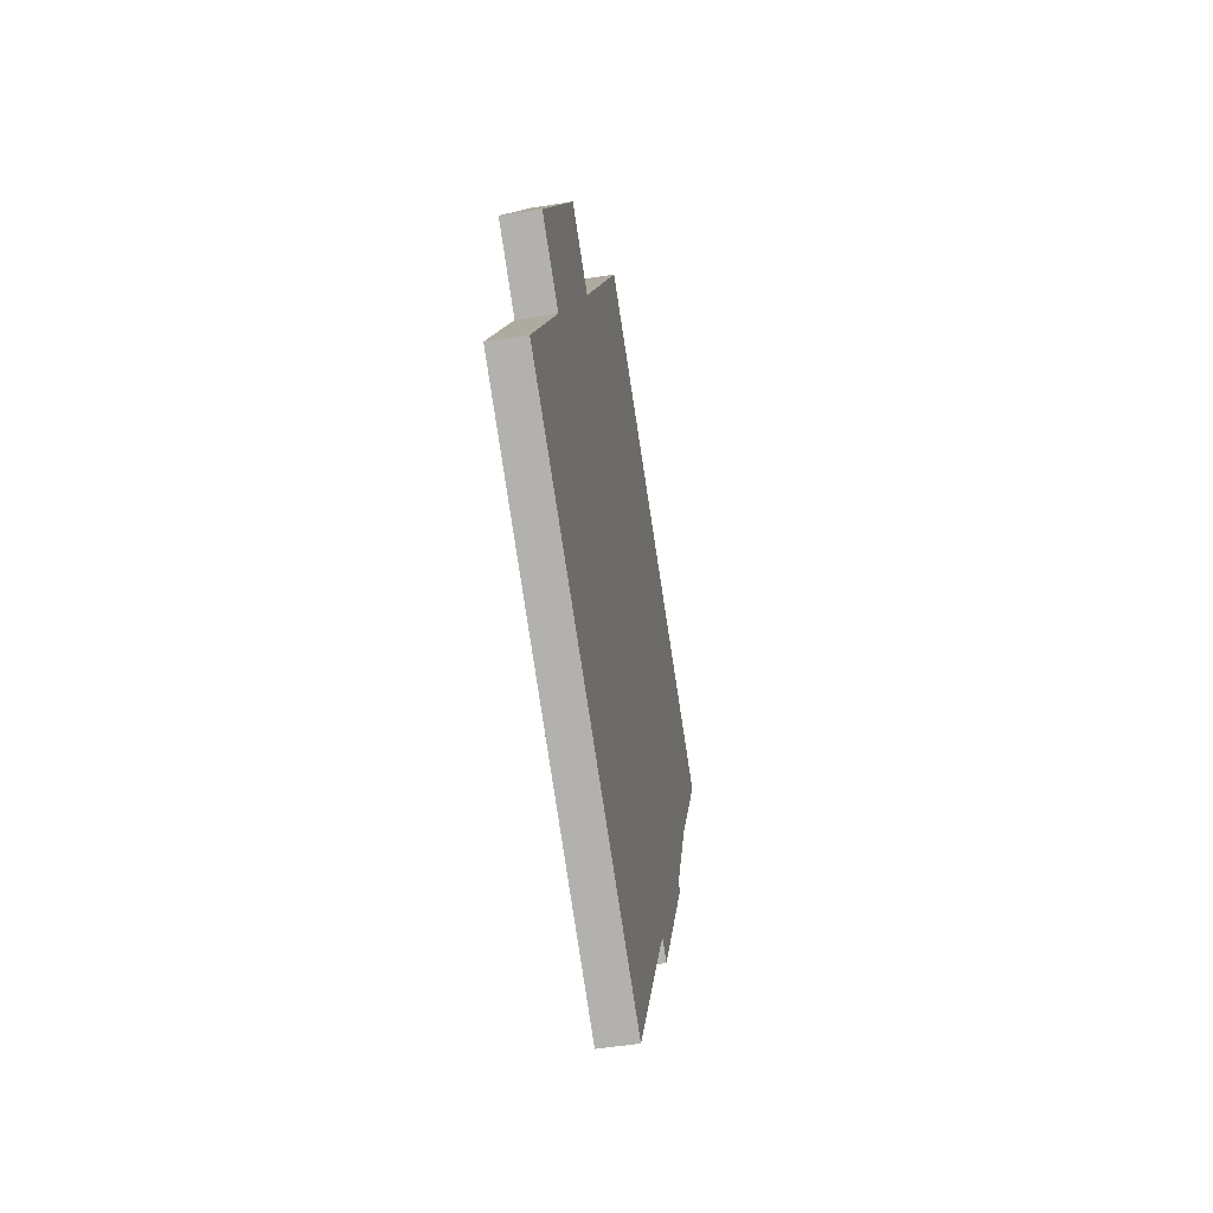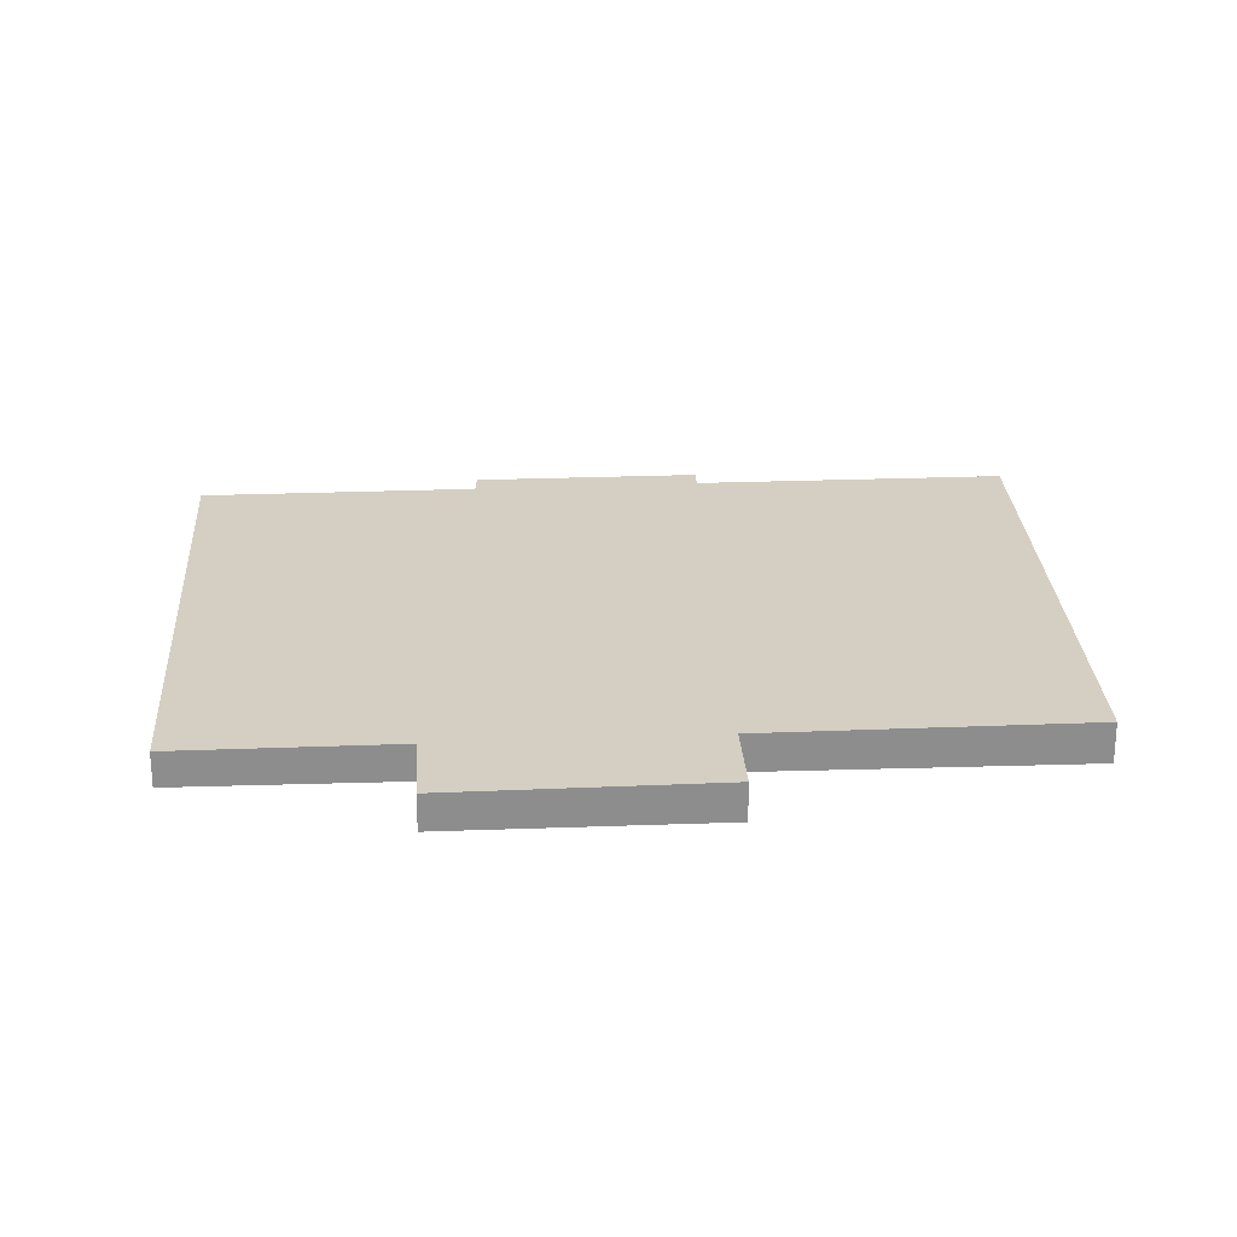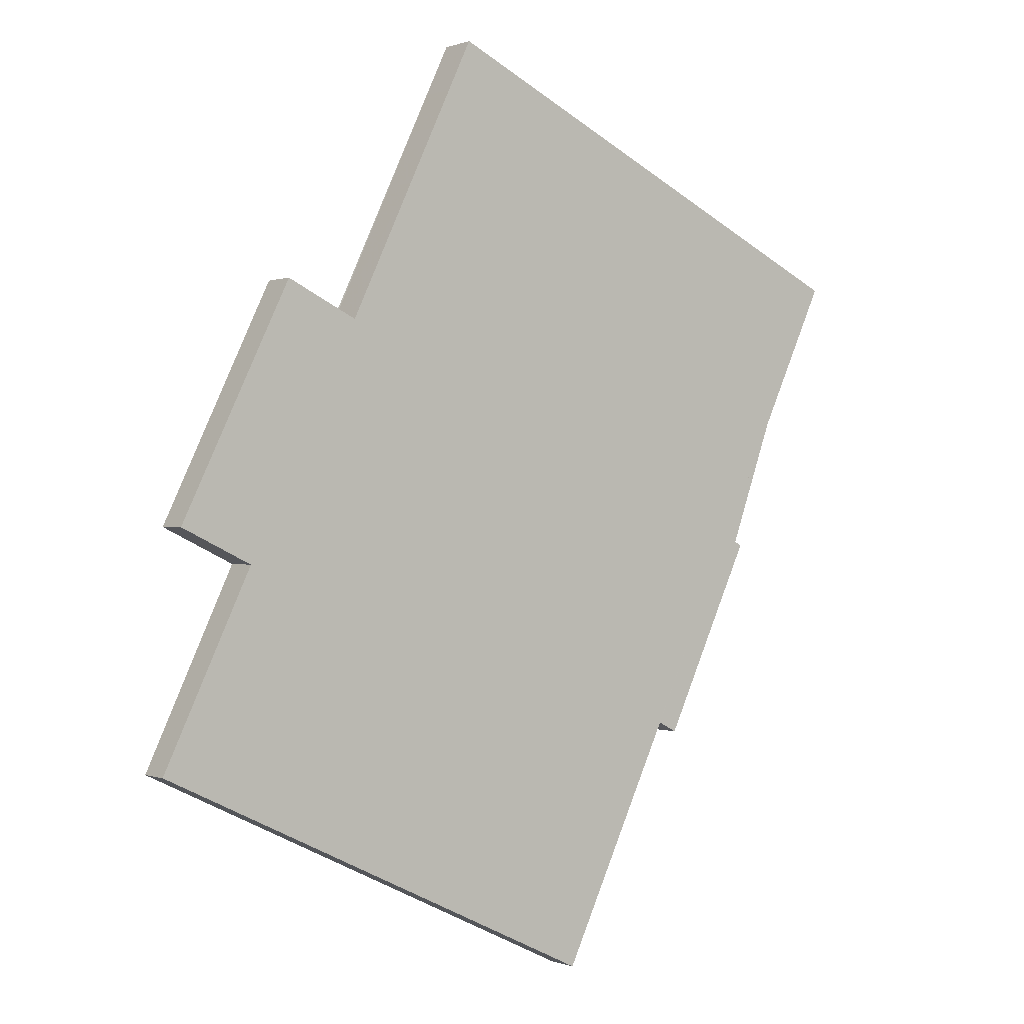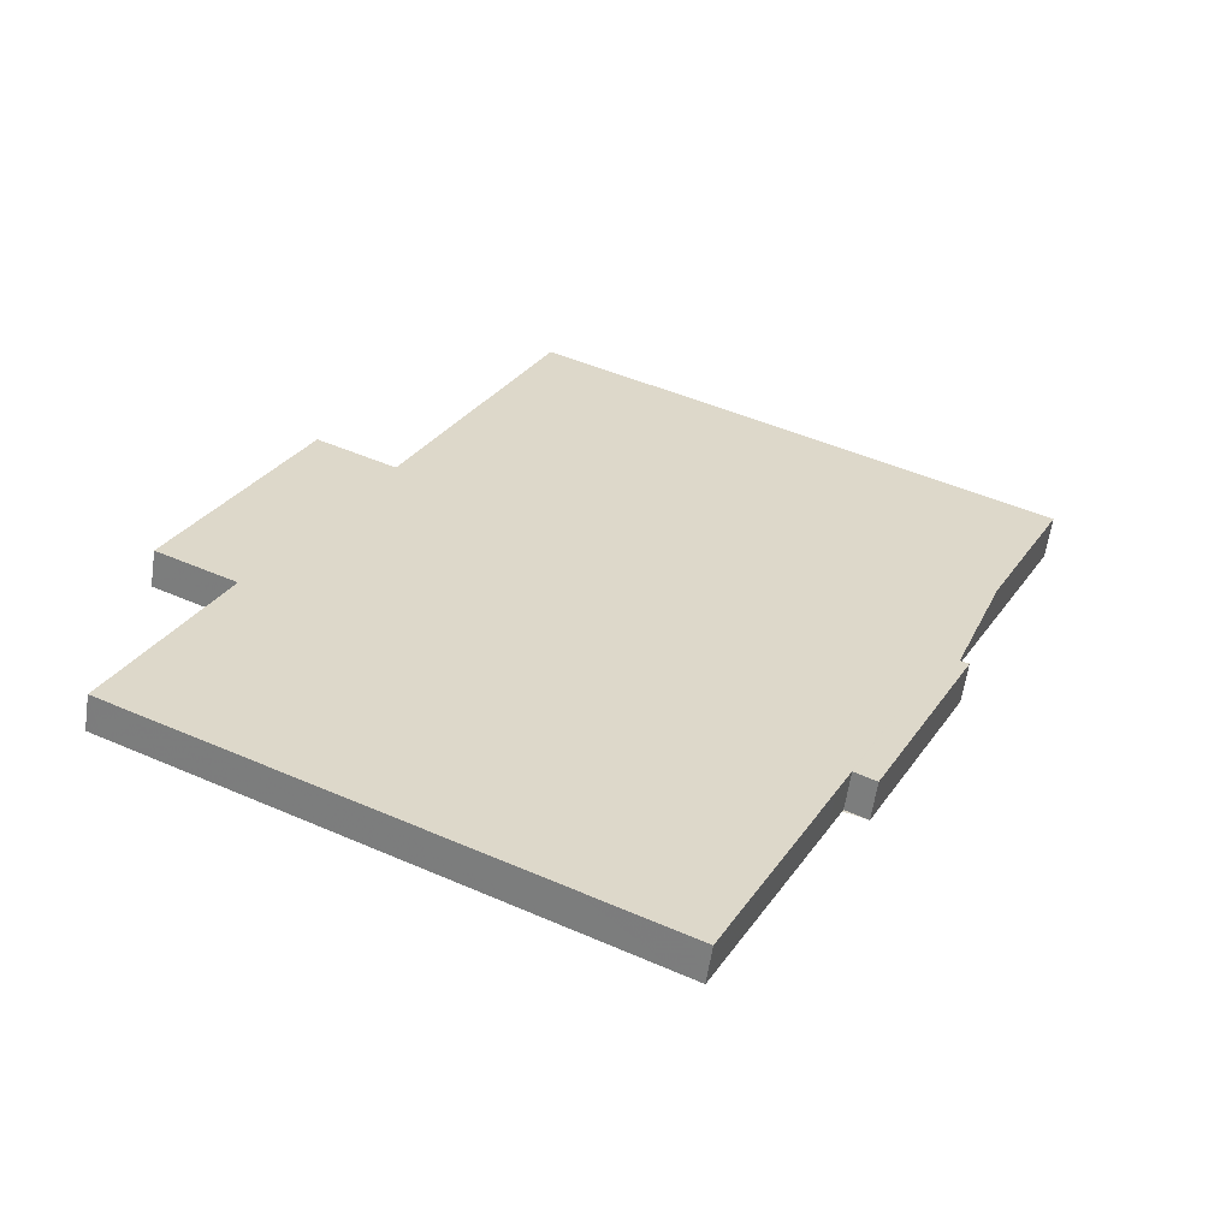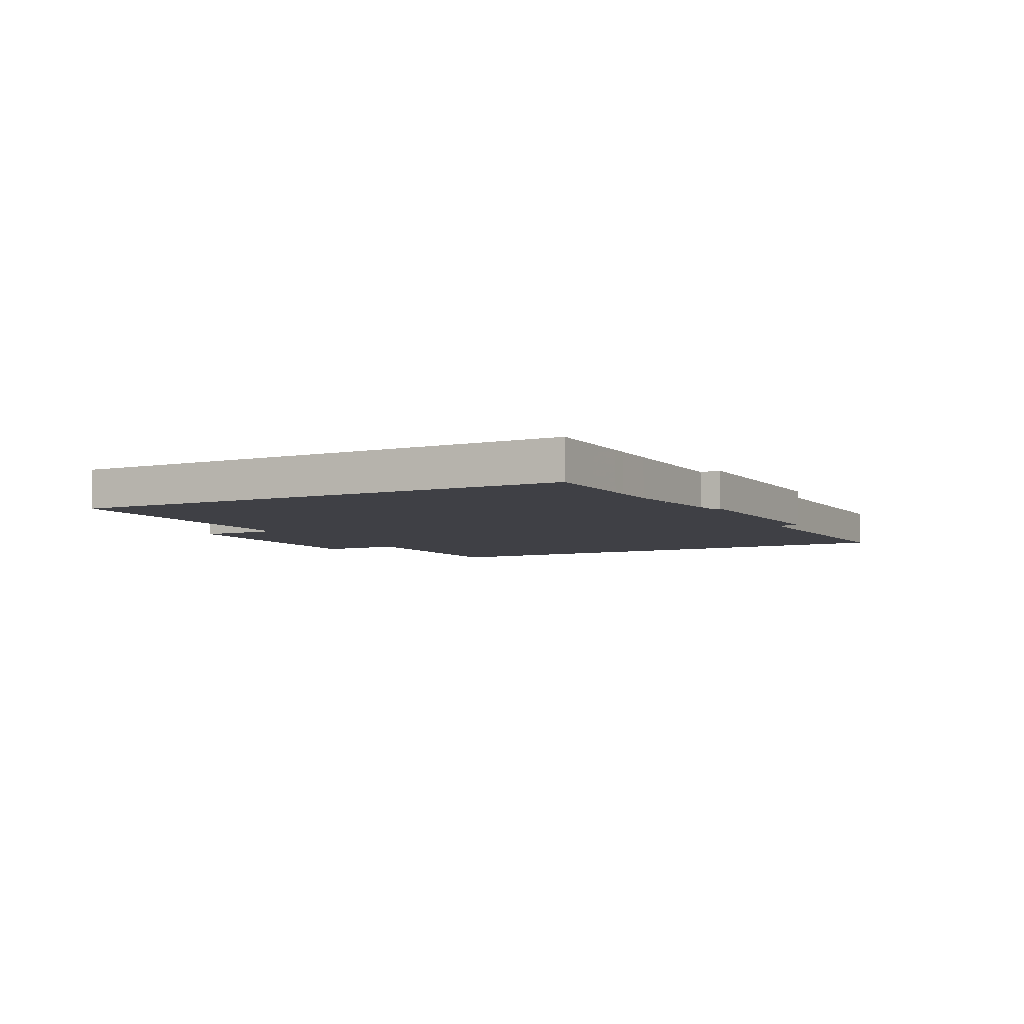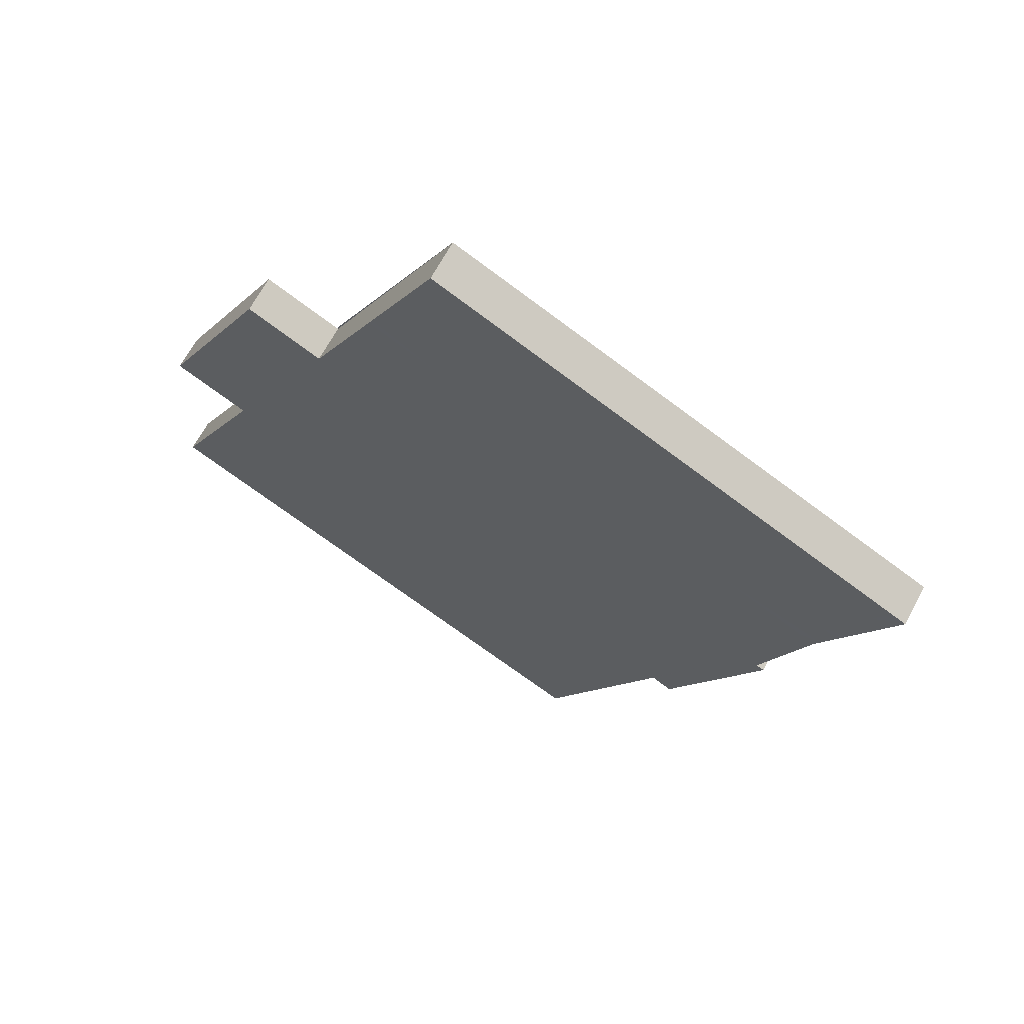
<metadata>
{"format":"obj","ext":"obj","renderer":"f3d","projection":"perspective","resolution":1024,"background":"white","views":[{"elev":-54.9,"azim":99.5,"up":"+Y"},{"elev":25.7,"azim":111.9,"up":"+Z"},{"elev":0.1,"azim":143.1,"up":"+Y"},{"elev":-59.8,"azim":171.7,"up":"+Y"},{"elev":-5.6,"azim":-126.7,"up":"+Z"},{"elev":67.2,"azim":-151.6,"up":"+Y"}]}
</metadata>
<code>
v -2382 -1878 -0.5208
v -2383 -1879 -0.5235
v -2382 -1882 -0.5012
v -2389 -1885 -0.519
v -2391 -1882 -0.5473
v -2391 -1882 -0.548
v -2393 -1879 -0.5708
v -2392 -1879 -0.5699
v -2394 -1874 -0.6015
v -2387 -1871 -0.5833
v -2385 -1875 -0.5508
v -2384 -1875 -0.548
v -2394 -1875 -0.5956
v -2387 -1872 -0.5775
v -2390 -1873 -0.5852
v -2390 -1873 -0.5911
v -2385 -1883 -0.5089
v -2393 -1877 -0.5854
v -2389 -1875 -0.575
v -2386 -1873 -0.5672
v -2391 -1882 -0.5438
v -2387 -1880 -0.5334
v -2382 -1878 -0.5227
v -2386 -1881 -0.5266
v -2390 -1883 -0.5367
v -2383 -1880 -0.5189
v -2383 -1882 -0.5038
v -2384 -1880 -0.5214
v -2385 -1879 -0.5281
v -2383 -1880 -0.5194
v -2382 -1882 -0.5017
v -2384 -1879 -0.5261
v -2388 -1872 -0.58
v -2388 -1872 -0.5858
v -2387 -1874 -0.5697
v -2387 -1871 -0.584
v -2387 -1872 -0.5781
v -2386 -1873 -0.5678
v -2388 -1872 -0.5821
v -2387 -1872 -0.5803
v -2394 -1875 -0.5978
v -2390 -1873 -0.5874
v -2387 -1872 -0.5796
v -2390 -1874 -0.5805
v -2394 -1876 -0.5907
v -2387 -1873 -0.5735
v -2387 -1873 -0.5753
v -2386 -1873 -0.5729
v -2393 -1876 -0.5889
v -2389 -1874 -0.5785
v -2387 -1873 -0.5732
v -2387 -1873 -0.5714
v -2386 -1873 -0.5707
v -2394 -1875 -0.5956
v -2394 -1875 -0.5977
v -2390 -1883 -0.5367
v -2391 -1882 -0.5437
v -2394 -1876 -0.5906
v -2393 -1877 -0.5853
v -2389 -1885 -0.519
v -2394 -1874 -0.6014
v -2393 -1876 -0.5888
v -2389 -1875 -0.574
v -2393 -1877 -0.5841
v -2386 -1873 -0.567
v -2387 -1874 -0.5689
v -2386 -1873 -0.5664
v -2393 -1877 -0.5842
v -2393 -1874 -0.5942
v -2392 -1875 -0.592
v -2389 -1881 -0.54
v -2389 -1882 -0.533
v -2392 -1875 -0.5871
v -2392 -1876 -0.5817
v -2392 -1876 -0.5806
v -2388 -1885 -0.5153
v -2393 -1874 -0.5979
v -2392 -1875 -0.5852
v -2388 -1878 -0.5503
v -2390 -1879 -0.5568
v -2392 -1880 -0.5604
v -2385 -1877 -0.5432
v -2386 -1877 -0.5451
v -2383 -1876 -0.5399
v -2392 -1880 -0.5612
v -2391 -1880 -0.5598
v -2390 -1882 -0.5431
v -2394 -1875 -0.5973
v -2394 -1875 -0.5951
v -2390 -1883 -0.536
v -2393 -1876 -0.5901
v -2393 -1876 -0.5848
v -2393 -1877 -0.5836
v -2389 -1885 -0.5183
v -2394 -1874 -0.601
v -2393 -1876 -0.5883
v -2383 -1879 -0.5235
v -2382 -1878 -0.5208
v -2382 -1878 0
v -2383 -1879 0
v -2383 -1880 -0.5189
v -2383 -1879 -0.5235
v -2383 -1879 0
v -2383 -1880 0
v -2382 -1882 -0.5017
v -2382 -1882 -0.5012
v -2382 -1882 0
v -2382 -1882 1.11e-16
v -2390 -1883 -0.5367
v -2389 -1885 -0.519
v -2389 -1885 0
v -2390 -1883 1.11e-16
v -2391 -1882 -0.548
v -2391 -1882 -0.5473
v -2391 -1882 0
v -2391 -1882 0
v -2392 -1880 -0.5612
v -2391 -1882 -0.548
v -2391 -1882 0
v -2392 -1880 0
v -2392 -1879 -0.5699
v -2393 -1879 -0.5708
v -2393 -1879 0
v -2392 -1879 0
v -2393 -1877 -0.5842
v -2392 -1879 -0.5699
v -2392 -1879 0
v -2393 -1877 -1.11e-16
v -2394 -1874 -0.6014
v -2394 -1874 -0.6015
v -2394 -1874 0
v -2394 -1874 0
v -2387 -1872 -0.5796
v -2387 -1871 -0.5833
v -2387 -1871 0
v -2387 -1872 0
v -2384 -1875 -0.548
v -2385 -1875 -0.5508
v -2385 -1875 0
v -2384 -1875 0
v -2383 -1876 -0.5399
v -2384 -1875 -0.548
v -2384 -1875 0
v -2383 -1876 0
v -2394 -1875 -0.5978
v -2394 -1875 -0.5956
v -2394 -1875 0
v -2394 -1875 0
v -2386 -1873 -0.5729
v -2387 -1872 -0.5775
v -2387 -1872 0
v -2386 -1873 0
v -2388 -1872 -0.5858
v -2390 -1873 -0.5911
v -2390 -1873 0
v -2388 -1872 0
v -2388 -1885 -0.5153
v -2385 -1883 -0.5089
v -2385 -1883 0
v -2388 -1885 0
v -2393 -1876 -0.5889
v -2393 -1877 -0.5854
v -2393 -1877 0
v -2393 -1876 0
v -2386 -1873 -0.5664
v -2386 -1873 -0.5672
v -2386 -1873 0
v -2386 -1873 0
v -2391 -1882 -0.5473
v -2391 -1882 -0.5438
v -2391 -1882 0
v -2391 -1882 0
v -2382 -1878 -0.5208
v -2382 -1878 -0.5227
v -2382 -1878 0
v -2382 -1878 0
v -2391 -1882 -0.5438
v -2390 -1883 -0.5367
v -2390 -1883 1.11e-16
v -2391 -1882 0
v -2382 -1882 -0.5012
v -2383 -1880 -0.5189
v -2383 -1880 0
v -2382 -1882 0
v -2385 -1883 -0.5089
v -2383 -1882 -0.5038
v -2383 -1882 0
v -2385 -1883 0
v -2383 -1882 -0.5038
v -2382 -1882 -0.5017
v -2382 -1882 1.11e-16
v -2383 -1882 0
v -2387 -1871 -0.584
v -2388 -1872 -0.5858
v -2388 -1872 0
v -2387 -1871 0
v -2387 -1871 -0.5833
v -2387 -1871 -0.584
v -2387 -1871 0
v -2387 -1871 0
v -2394 -1874 -0.6015
v -2394 -1875 -0.5978
v -2394 -1875 0
v -2394 -1874 0
v -2387 -1872 -0.5775
v -2387 -1872 -0.5796
v -2387 -1872 0
v -2387 -1872 0
v -2394 -1875 -0.5956
v -2394 -1876 -0.5907
v -2394 -1876 1.11e-16
v -2394 -1875 0
v -2386 -1873 -0.5707
v -2386 -1873 -0.5729
v -2386 -1873 0
v -2386 -1873 0
v -2394 -1876 -0.5907
v -2393 -1876 -0.5889
v -2393 -1876 0
v -2394 -1876 1.11e-16
v -2386 -1873 -0.5672
v -2386 -1873 -0.5707
v -2386 -1873 0
v -2386 -1873 0
v -2389 -1885 -0.519
v -2389 -1885 -0.519
v -2389 -1885 0
v -2389 -1885 0
v -2394 -1874 -0.601
v -2394 -1874 -0.6014
v -2394 -1874 0
v -2394 -1874 0
v -2385 -1875 -0.5508
v -2386 -1873 -0.5664
v -2386 -1873 0
v -2385 -1875 0
v -2393 -1877 -0.5854
v -2393 -1877 -0.5842
v -2393 -1877 -1.11e-16
v -2393 -1877 0
v -2389 -1885 -0.5183
v -2388 -1885 -0.5153
v -2388 -1885 0
v -2389 -1885 0
v -2390 -1873 -0.5911
v -2393 -1874 -0.5979
v -2393 -1874 0
v -2390 -1873 0
v -2382 -1878 -0.5227
v -2383 -1876 -0.5399
v -2383 -1876 0
v -2382 -1878 0
v -2393 -1879 -0.5708
v -2392 -1880 -0.5612
v -2392 -1880 0
v -2393 -1879 0
v -2389 -1885 -0.519
v -2389 -1885 -0.5183
v -2389 -1885 0
v -2389 -1885 0
v -2393 -1874 -0.5979
v -2394 -1874 -0.601
v -2394 -1874 0
v -2393 -1874 0
v -2382 -1878 0
v -2383 -1879 0
v -2382 -1882 0
v -2389 -1885 0
v -2391 -1882 0
v -2391 -1882 0
v -2393 -1879 0
v -2392 -1879 0
v -2394 -1874 0
v -2387 -1871 0
v -2385 -1875 0
v -2384 -1875 0
f 30 28 29 32
f 40 37 33 39
f 89 54 55 88
f 90 56 57 87
f 91 58 54 89
f 47 33 37 46
f 93 64 59 92
f 66 35 38 65
f 94 60 56 90
f 31 27 28 30
f 27 17 24 28
f 28 24 22 29
f 30 26 3 31
f 32 23 1 2 26 30
f 39 33 15 42
f 44 15 33 47
f 63 19 35 66
f 43 14 37 40
f 46 37 14 48
f 65 38 20 67
f 39 34 36 40
f 88 55 61 95
f 42 16 34 39
f 40 36 10 43
f 92 59 62 96
f 52 38 35 51
f 51 35 19 50
f 53 20 38 52
f 96 62 58 91
f 51 47 46 52
f 50 44 47 51
f 52 46 48 53
f 54 13 41 55
f 56 25 21 57
f 58 45 13 54
f 68 18 59 64
f 60 4 25 56
f 55 41 9 61
f 59 18 49 62
f 62 49 45 58
f 86 81 64 93
f 83 66 65 82
f 79 63 66 83
f 82 65 67 11 12 84
f 85 7 8 68 64 81
f 69 42 15 70
f 71 22 24 72
f 70 15 44 73
f 74 19 63 75
f 72 24 17 76
f 77 16 42 69
f 78 50 19 74
f 73 44 50 78
f 80 75 63 79
f 79 22 71 80
f 87 57 81 86
f 82 32 29 83
f 83 29 22 79
f 84 23 32 82
f 81 57 21 5 6 85
f 86 80 71 87
f 88 69 70 89
f 87 71 72 90
f 89 70 73 91
f 92 74 75 93
f 90 72 76 94
f 95 77 69 88
f 96 78 74 92
f 91 73 78 96
f 93 75 80 86
f 98 99 100 97
f 102 103 104 101
f 106 107 108 105
f 110 111 112 109
f 114 115 116 113
f 118 119 120 117
f 122 123 124 121
f 126 127 128 125
f 130 131 132 129
f 134 135 136 133
f 138 139 140 137
f 142 143 144 141
f 146 147 148 145
f 150 151 152 149
f 154 155 156 153
f 158 159 160 157
f 162 163 164 161
f 166 167 168 165
f 170 171 172 169
f 174 175 176 173
f 178 179 180 177
f 182 183 184 181
f 186 187 188 185
f 190 191 192 189
f 194 195 196 193
f 198 199 200 197
f 202 203 204 201
f 206 207 208 205
f 210 211 212 209
f 214 215 216 213
f 218 219 220 217
f 222 223 224 221
f 226 227 228 225
f 230 231 232 229
f 234 235 236 233
f 238 239 240 237
f 242 243 244 241
f 246 247 248 245
f 250 251 252 249
f 254 255 256 253
f 258 259 260 257
f 262 263 264 261
f 266 267 268 269 270 271 272 273 274 275 276 265

</code>
